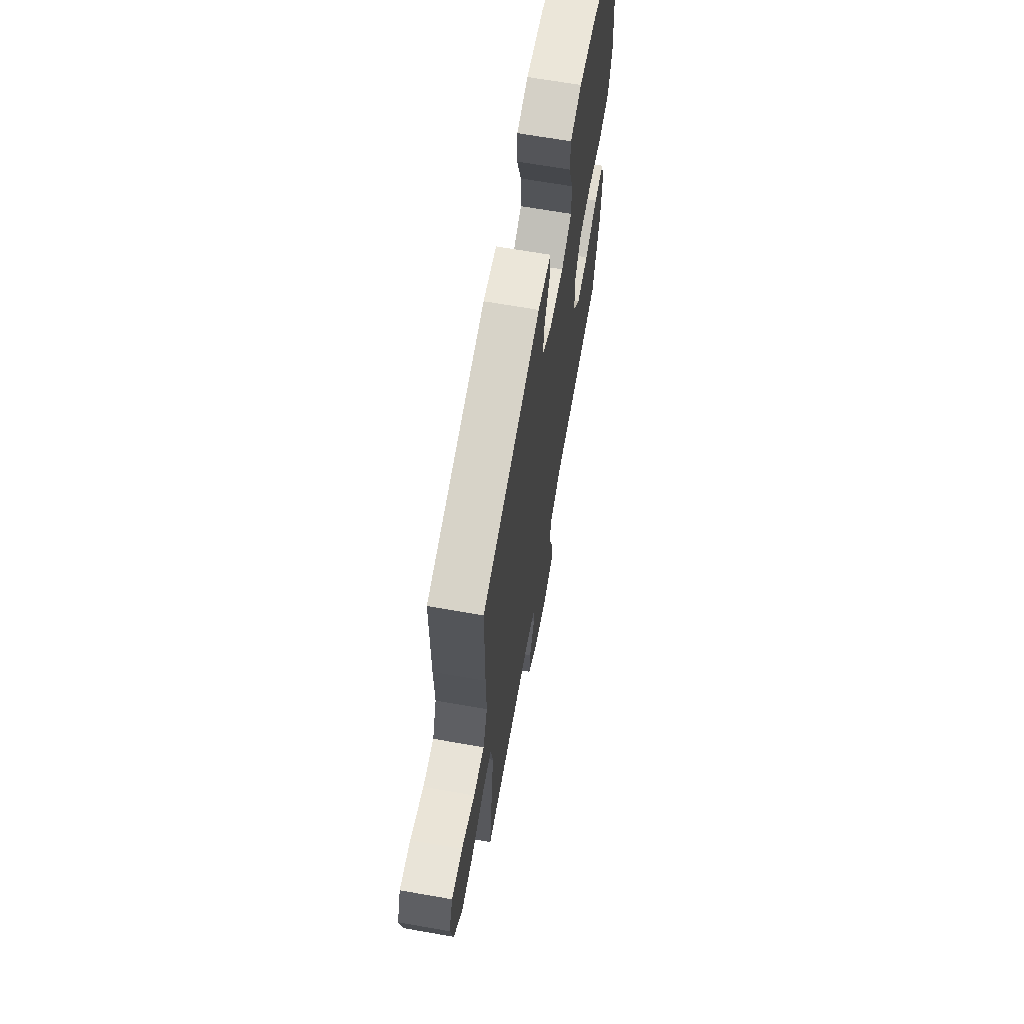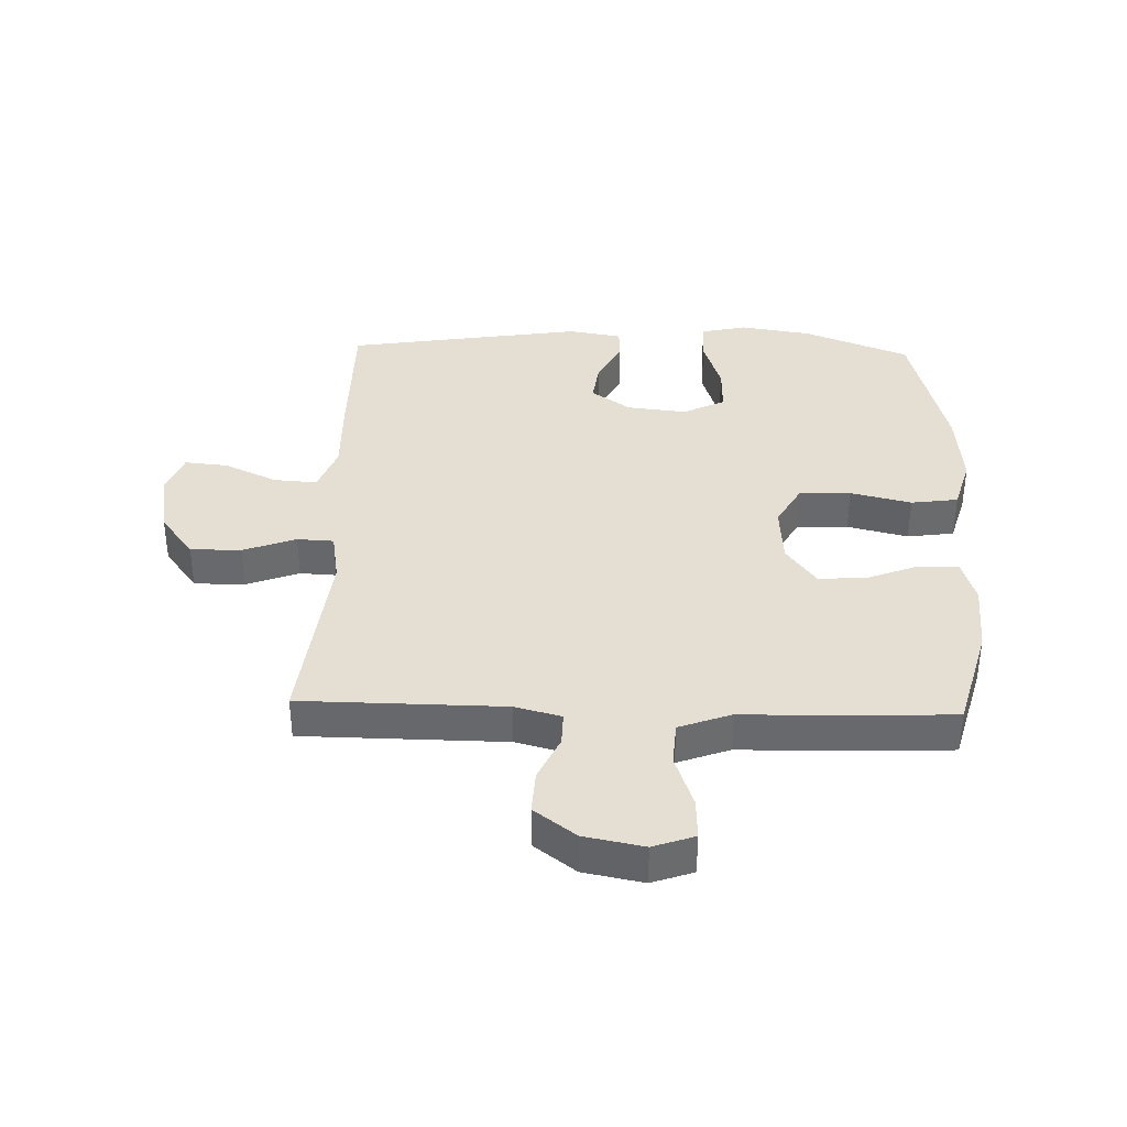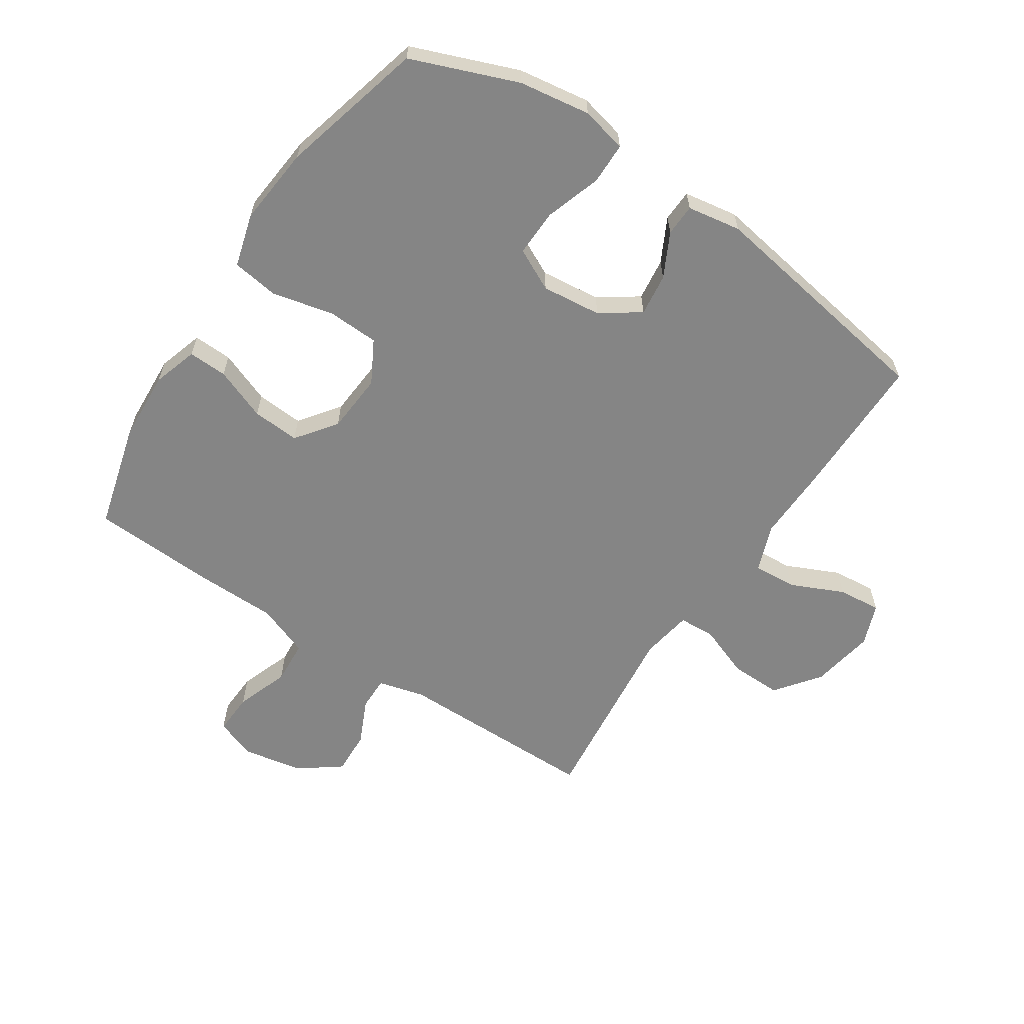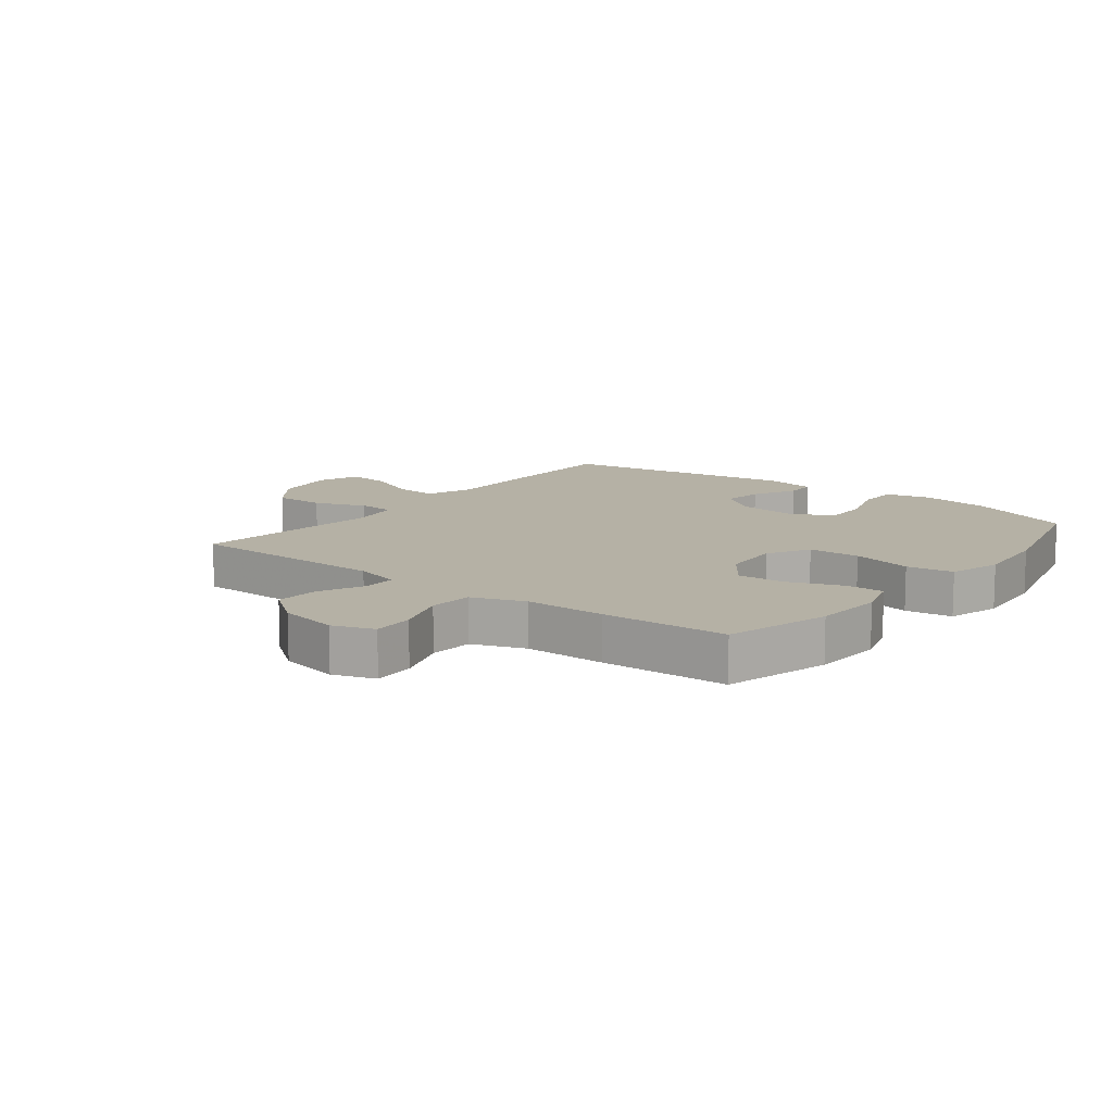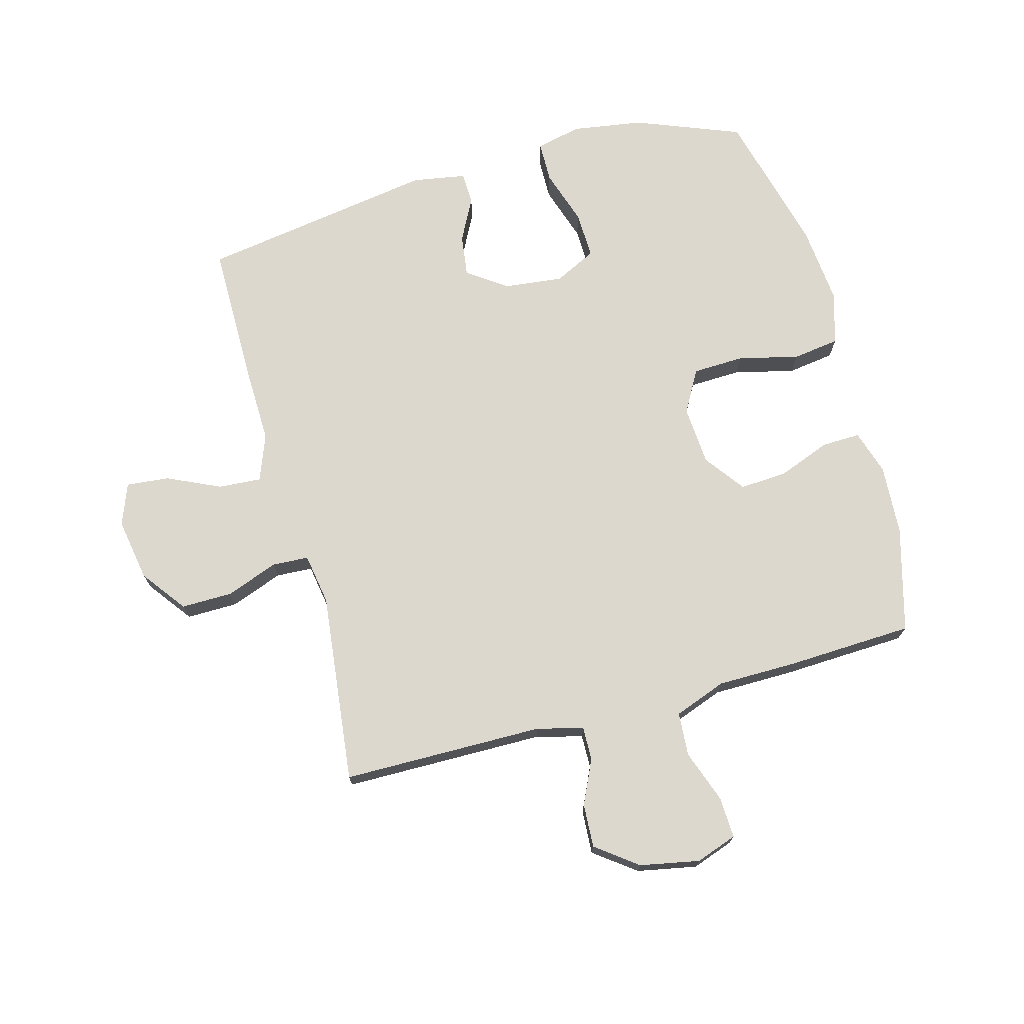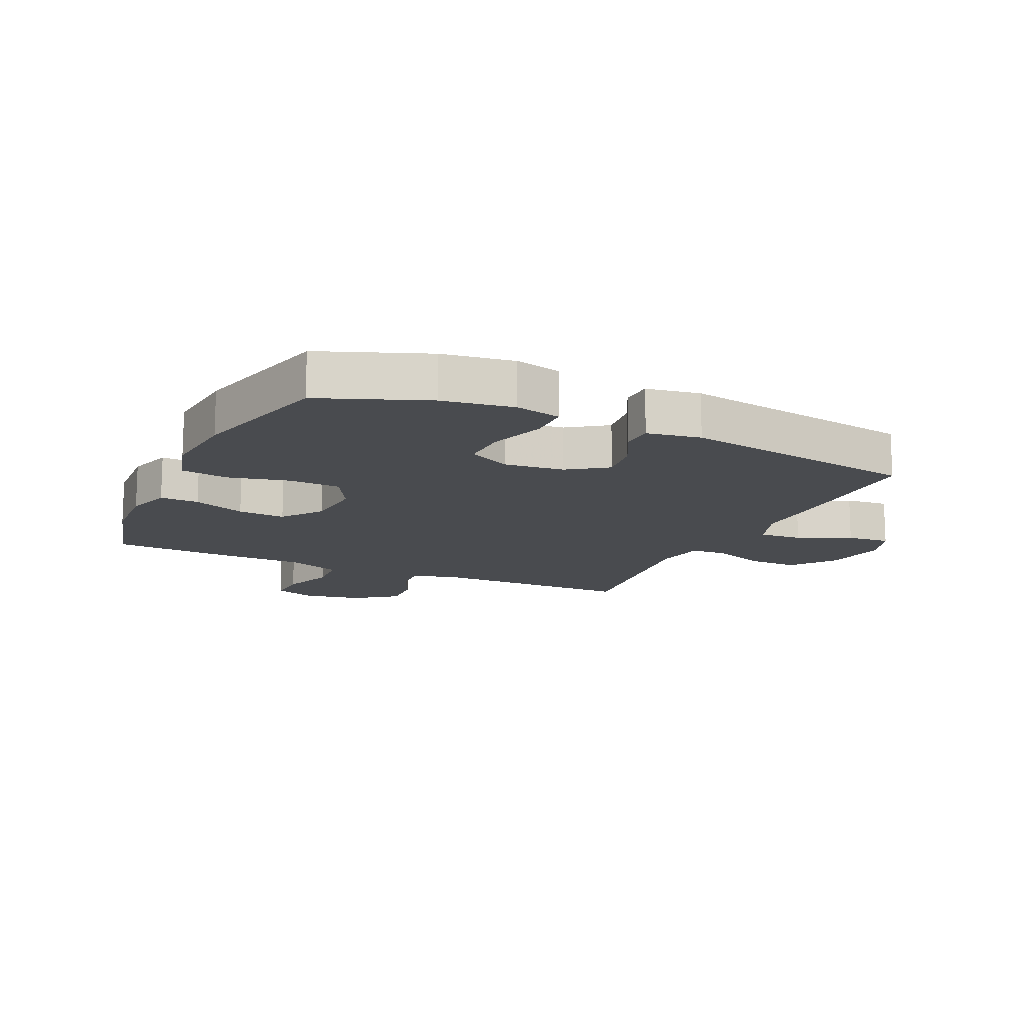
<metadata>
{"format":"obj","ext":"obj","renderer":"f3d","projection":"perspective","resolution":1024,"background":"white","views":[{"elev":66.7,"azim":100.0,"up":"+Z"},{"elev":37.2,"azim":-178.2,"up":"+Y"},{"elev":-61.8,"azim":-33.7,"up":"+Y"},{"elev":11.8,"azim":-142.1,"up":"+Y"},{"elev":72.4,"azim":164.8,"up":"+Y"},{"elev":-14.1,"azim":-25.0,"up":"+Y"}]}
</metadata>
<code>
v 0.5 0.07 0.5
v 0.5 0.07 0.263
v 0.497 0.07 0.14
v 0.526 0.07 0.063
v 0.597 0.07 0.068
v 0.684 0.07 0.108
v 0.755 0.07 0.115
v 0.781 0.07 0.046
v 0.763 0.07 -0.058
v 0.708 0.07 -0.131
v 0.624 0.07 -0.13
v 0.538 0.07 -0.098
v 0.478 0.07 -0.101
v 0.464 0.07 -0.185
v 0.5 0.07 -0.5
v 0.167 0.07 -0.503
v 0.091 0.07 -0.523
v 0.092 0.07 -0.578
v 0.126 0.07 -0.651
v 0.13 0.07 -0.723
v 0.062 0.07 -0.774
v -0.036 0.07 -0.793
v -0.104 0.07 -0.769
v -0.101 0.07 -0.701
v -0.07 0.07 -0.614
v -0.075 0.07 -0.542
v -0.161 0.07 -0.51
v -0.293 0.07 -0.509
v -0.5 0.07 -0.5
v -0.547 0.07 -0.327
v -0.554 0.07 -0.211
v -0.531 0.07 -0.137
v -0.467 0.07 -0.139
v -0.381 0.07 -0.172
v -0.303 0.07 -0.177
v -0.254 0.07 -0.111
v -0.247 0.07 -0.013
v -0.286 0.07 0.057
v -0.371 0.07 0.06
v -0.471 0.07 0.036
v -0.548 0.07 0.047
v -0.573 0.07 0.134
v -0.561 0.07 0.263
v -0.5 0.07 0.5
v -0.326 0.07 0.568
v -0.209 0.07 0.586
v -0.134 0.07 0.569
v -0.133 0.07 0.501
v -0.163 0.07 0.409
v -0.165 0.07 0.332
v -0.096 0.07 0.298
v 0.002 0.07 0.309
v 0.066 0.07 0.354
v 0.057 0.07 0.423
v 0.02 0.07 0.495
v 0.022 0.07 0.547
v 0.11 0.07 0.562
v 0.5 0 0.5
v 0.5 0 0.263
v 0.497 0 0.14
v 0.526 0 0.063
v 0.597 0 0.068
v 0.684 0 0.108
v 0.755 0 0.115
v 0.781 0 0.046
v 0.763 0 -0.058
v 0.708 0 -0.131
v 0.624 0 -0.13
v 0.538 0 -0.098
v 0.478 0 -0.101
v 0.464 0 -0.185
v 0.5 0 -0.5
v 0.167 0 -0.503
v 0.091 0 -0.523
v 0.092 0 -0.578
v 0.126 0 -0.651
v 0.13 0 -0.723
v 0.062 0 -0.774
v -0.036 0 -0.793
v -0.104 0 -0.769
v -0.101 0 -0.701
v -0.07 0 -0.614
v -0.075 0 -0.542
v -0.161 0 -0.51
v -0.293 0 -0.509
v -0.5 0 -0.5
v -0.547 0 -0.327
v -0.554 0 -0.211
v -0.531 0 -0.137
v -0.467 0 -0.139
v -0.381 0 -0.172
v -0.303 0 -0.177
v -0.254 0 -0.111
v -0.247 0 -0.013
v -0.286 0 0.057
v -0.371 0 0.06
v -0.471 0 0.036
v -0.548 0 0.047
v -0.573 0 0.134
v -0.561 0 0.263
v -0.5 0 0.5
v -0.326 0 0.568
v -0.209 0 0.586
v -0.134 0 0.569
v -0.133 0 0.501
v -0.163 0 0.409
v -0.165 0 0.332
v -0.096 0 0.298
v 0.002 0 0.309
v 0.066 0 0.354
v 0.057 0 0.423
v 0.02 0 0.495
v 0.022 0 0.547
v 0.11 0 0.562
f 1 2 3
f 57 1 3
f 56 57 3
f 55 56 3
f 54 55 3
f 53 54 3 4
f 52 53 4
f 51 52 4
f 47 48 49
f 46 47 49
f 45 46 49
f 44 45 49
f 43 44 49
f 42 43 49
f 41 42 49
f 40 41 49
f 39 40 49
f 38 39 49 50
f 37 38 50 51
f 32 33 34
f 31 32 34
f 30 31 34
f 29 30 34
f 28 29 34
f 27 28 34
f 26 27 34 35
f 23 24 25
f 22 23 25
f 21 22 25
f 20 21 25
f 19 20 25
f 18 19 25
f 17 18 25 26
f 26 35 36
f 17 26 36
f 16 17 36
f 10 11 12
f 9 10 12
f 8 9 12
f 7 8 12
f 6 7 12
f 5 6 12
f 4 5 12 13
f 51 4 13
f 36 37 51
f 16 36 51
f 15 16 51
f 14 15 51
f 13 14 51
f 60 59 58
f 60 58 114
f 60 114 113
f 60 113 112
f 60 112 111
f 61 60 111 110
f 61 110 109
f 61 109 108
f 106 105 104
f 106 104 103
f 106 103 102
f 106 102 101
f 106 101 100
f 106 100 99
f 106 99 98
f 106 98 97
f 106 97 96
f 107 106 96 95
f 108 107 95 94
f 91 90 89
f 91 89 88
f 91 88 87
f 91 87 86
f 91 86 85
f 91 85 84
f 92 91 84 83
f 82 81 80
f 82 80 79
f 82 79 78
f 82 78 77
f 82 77 76
f 82 76 75
f 83 82 75 74
f 93 92 83
f 93 83 74
f 93 74 73
f 69 68 67
f 69 67 66
f 69 66 65
f 69 65 64
f 69 64 63
f 69 63 62
f 70 69 62 61
f 70 61 108
f 108 94 93
f 108 93 73
f 108 73 72
f 108 72 71
f 108 71 70
f 1 58 59 2
f 2 59 60 3
f 3 60 61 4
f 4 61 62 5
f 5 62 63 6
f 6 63 64 7
f 7 64 65 8
f 8 65 66 9
f 9 66 67 10
f 10 67 68 11
f 11 68 69 12
f 12 69 70 13
f 13 70 71 14
f 14 71 72 15
f 15 72 73 16
f 16 73 74 17
f 17 74 75 18
f 18 75 76 19
f 19 76 77 20
f 20 77 78 21
f 21 78 79 22
f 22 79 80 23
f 23 80 81 24
f 24 81 82 25
f 25 82 83 26
f 26 83 84 27
f 27 84 85 28
f 28 85 86 29
f 29 86 87 30
f 30 87 88 31
f 31 88 89 32
f 32 89 90 33
f 33 90 91 34
f 34 91 92 35
f 35 92 93 36
f 36 93 94 37
f 37 94 95 38
f 38 95 96 39
f 39 96 97 40
f 40 97 98 41
f 41 98 99 42
f 42 99 100 43
f 43 100 101 44
f 44 101 102 45
f 45 102 103 46
f 46 103 104 47
f 47 104 105 48
f 48 105 106 49
f 49 106 107 50
f 50 107 108 51
f 51 108 109 52
f 52 109 110 53
f 53 110 111 54
f 54 111 112 55
f 55 112 113 56
f 56 113 114 57
f 57 114 58 1

</code>
